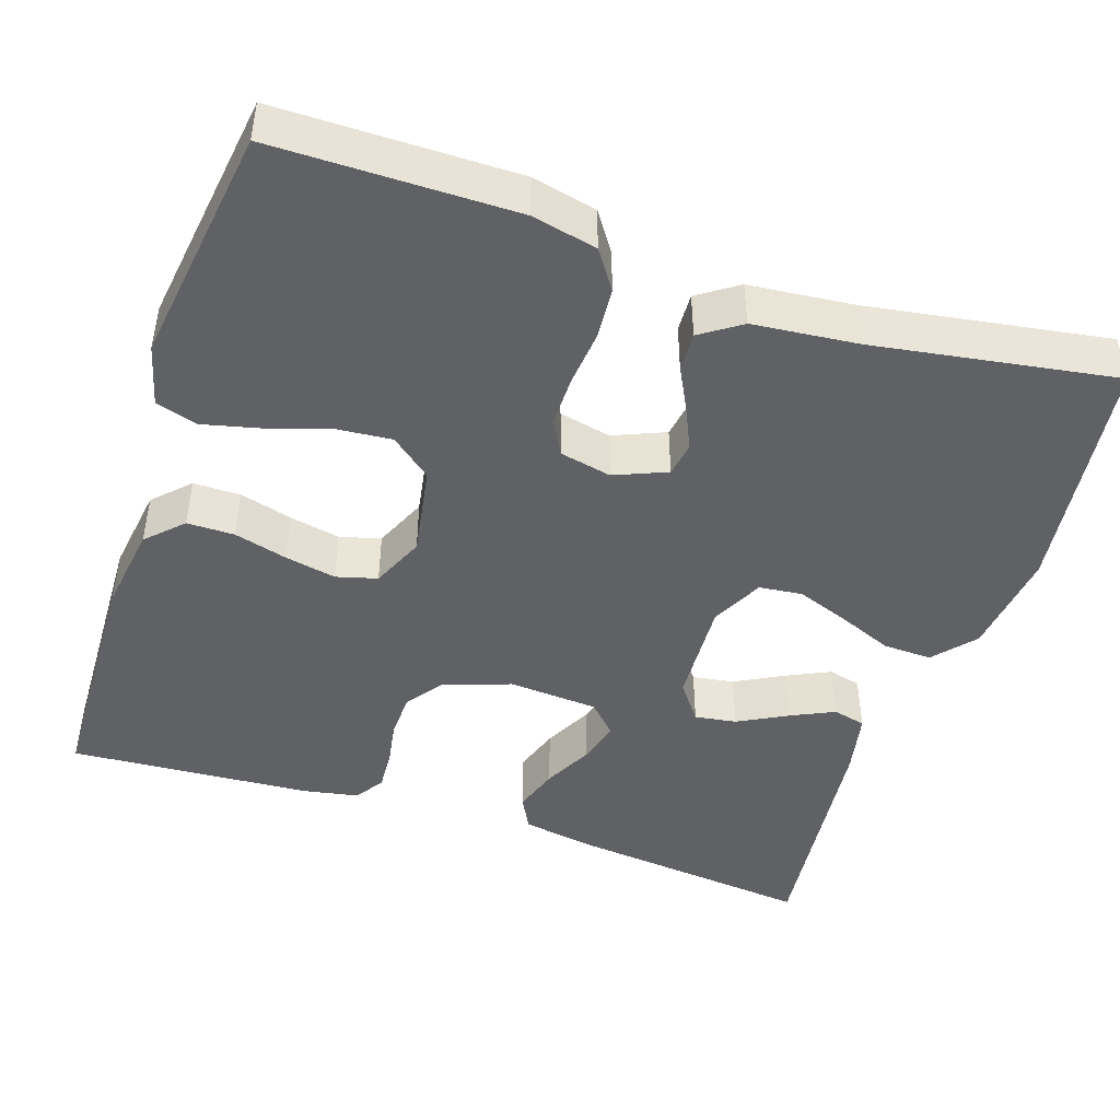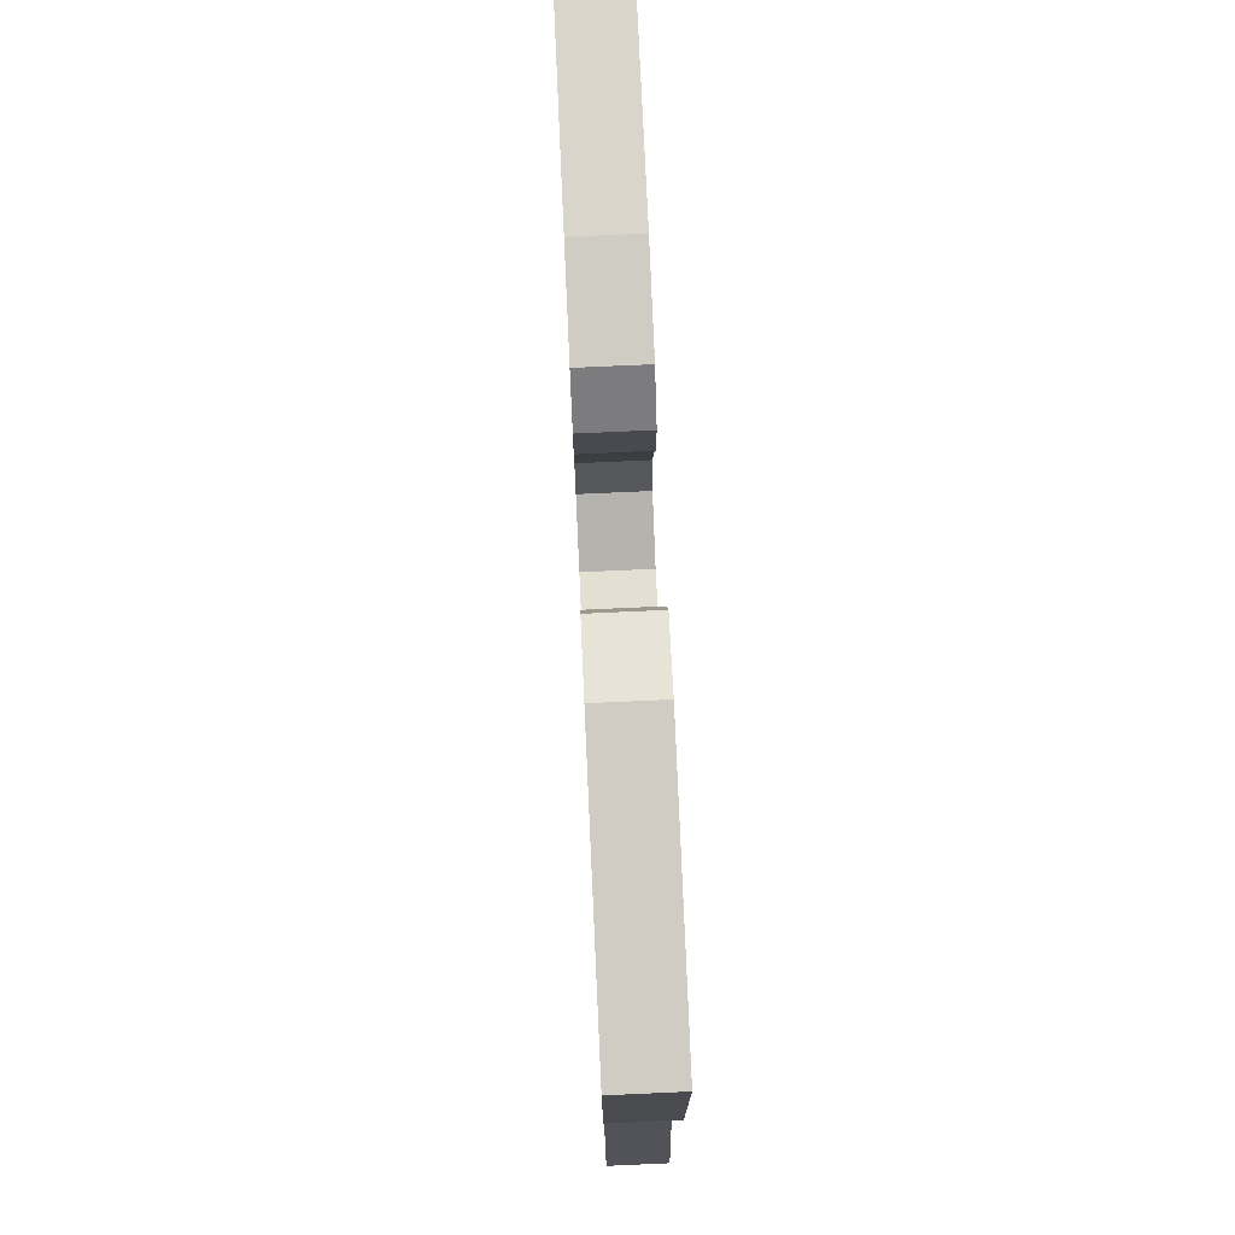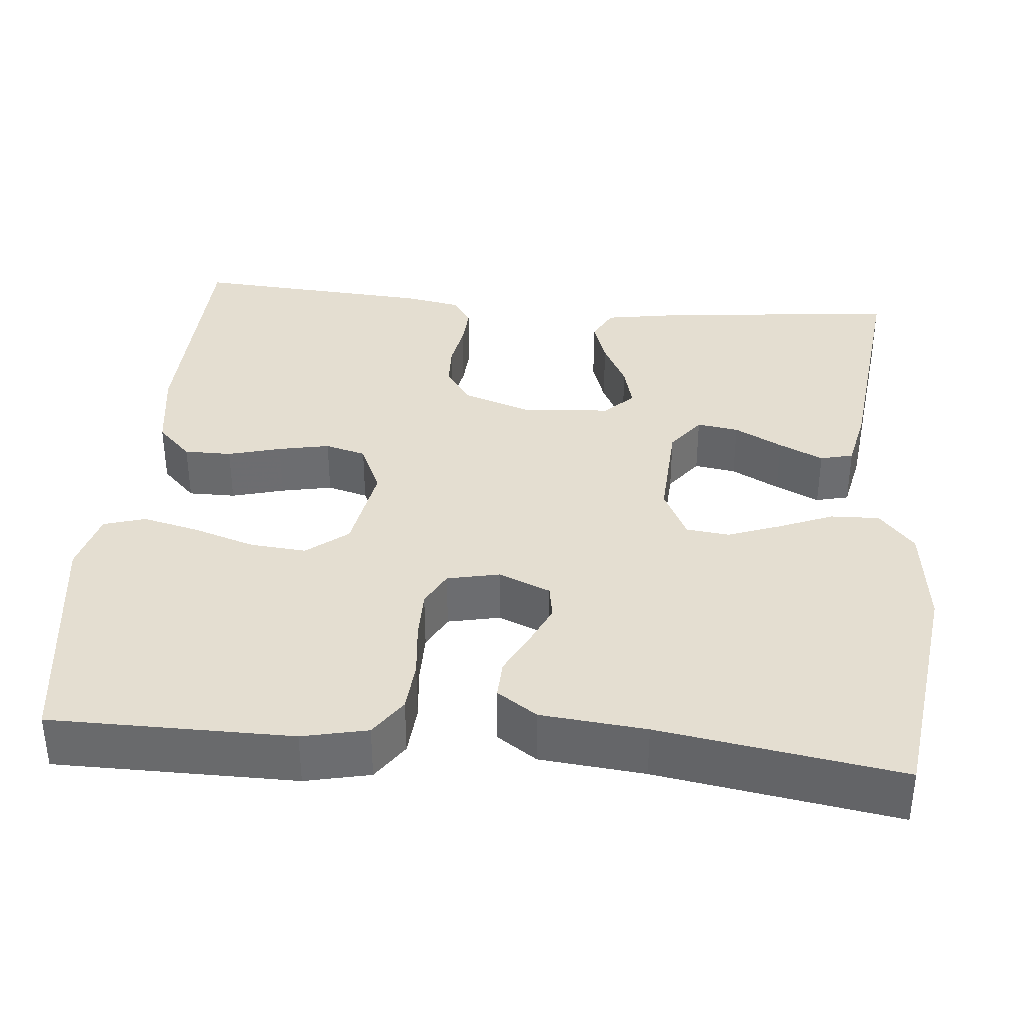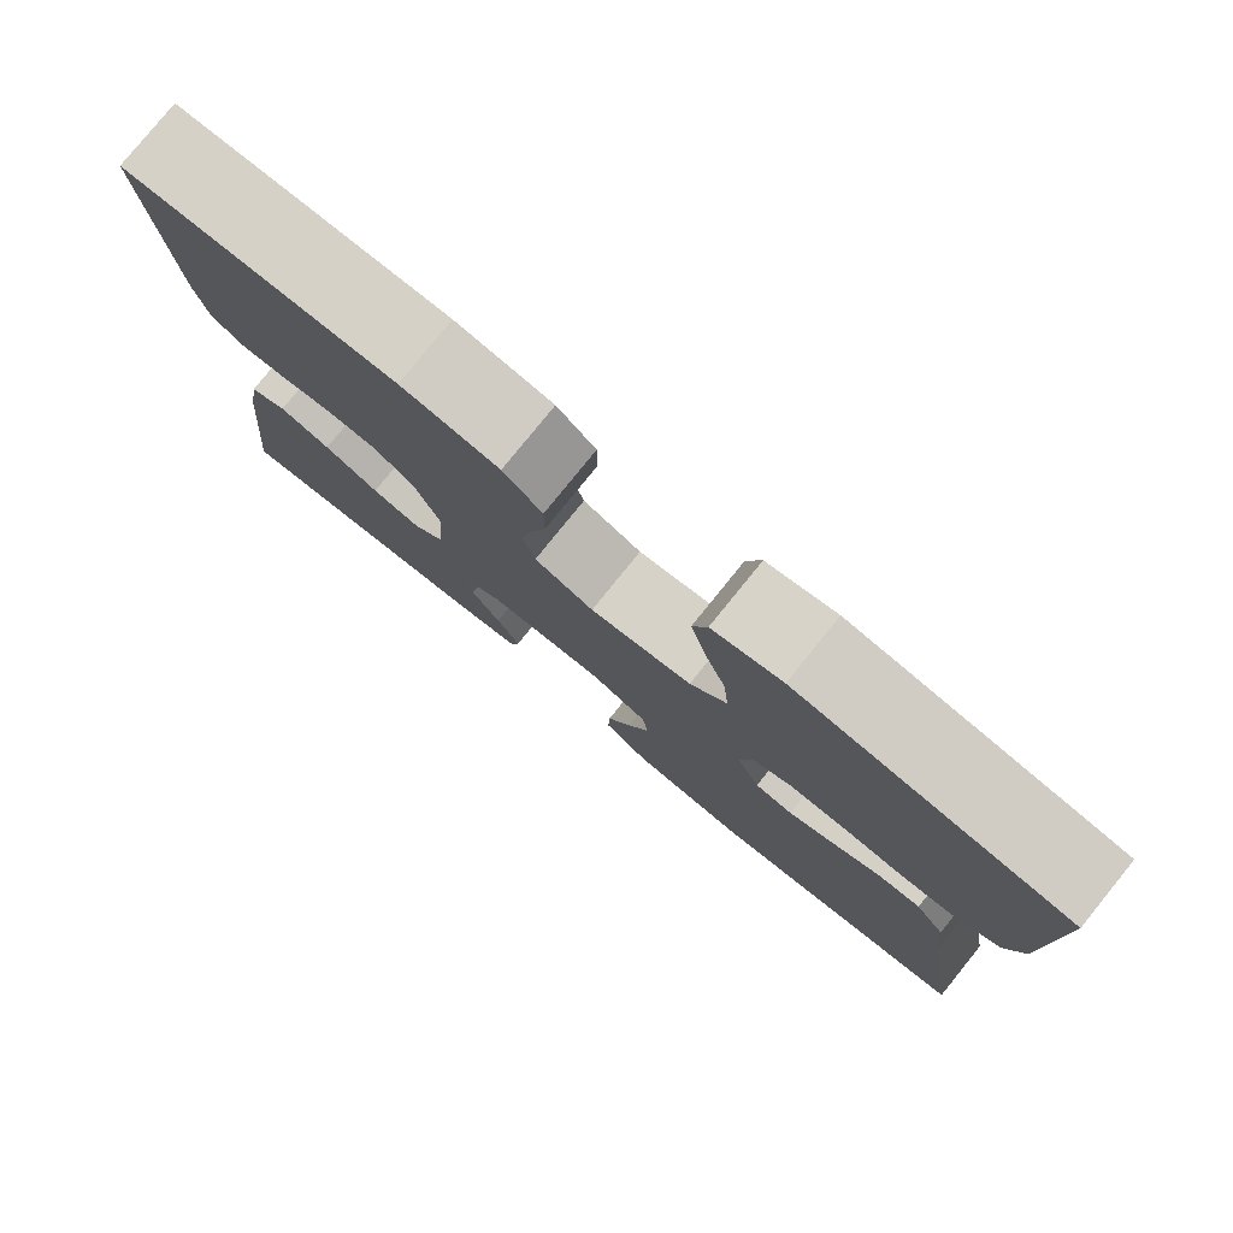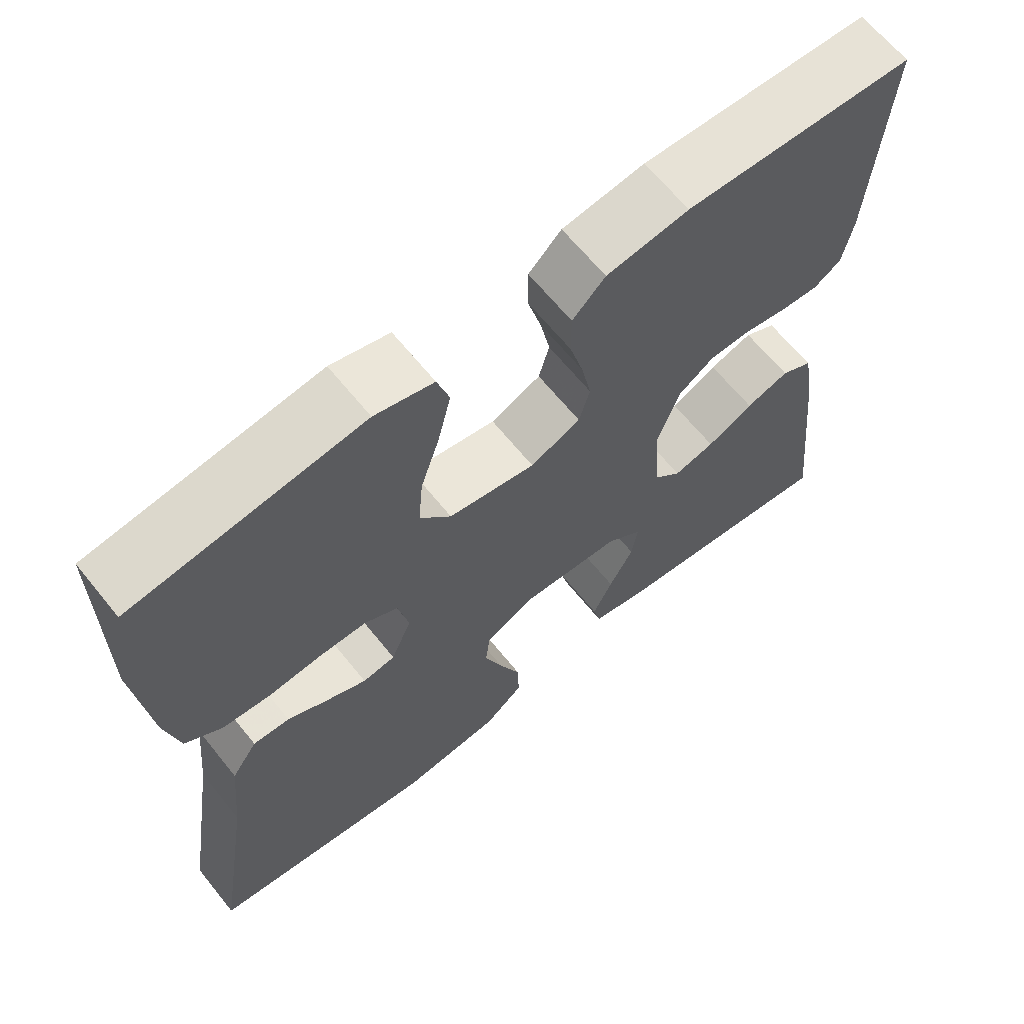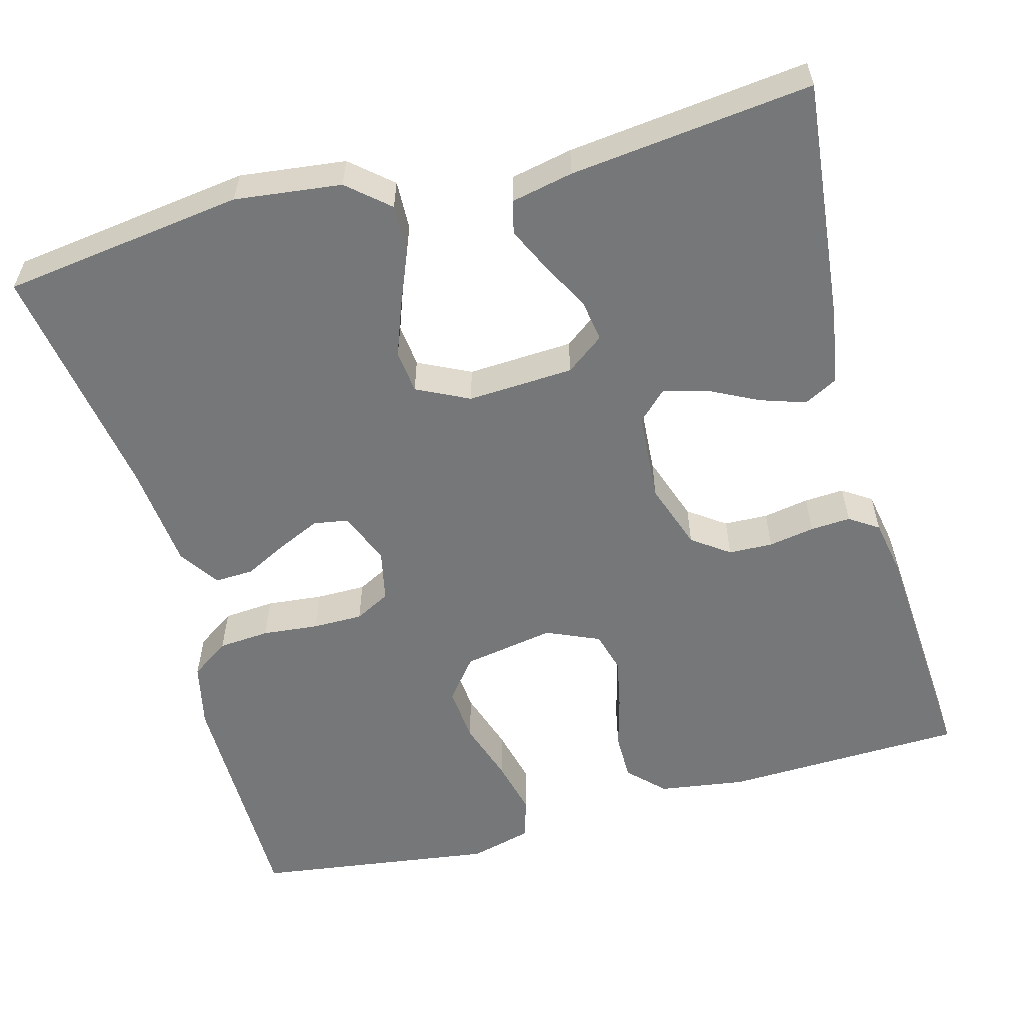
<metadata>
{"format":"obj","ext":"obj","renderer":"f3d","projection":"perspective","resolution":1024,"background":"white","views":[{"elev":-45.8,"azim":71.6,"up":"+Y"},{"elev":76.3,"azim":87.4,"up":"+Z"},{"elev":36.4,"azim":95.3,"up":"+Y"},{"elev":79.6,"azim":39.0,"up":"+Z"},{"elev":65.0,"azim":141.1,"up":"+Z"},{"elev":-57.1,"azim":-164.8,"up":"+Y"}]}
</metadata>
<code>
v 0.5 0.07 -0.5
v 0.2 0.07 -0.54
v 0.068 0.07 -0.524
v 0.017 0.07 -0.48
v 0.019 0.07 -0.419
v 0.047 0.07 -0.351
v 0.071 0.07 -0.286
v 0.065 0.07 -0.232
v 0 0.07 -0.2
v -0.132 0.07 -0.207
v -0.179 0.07 -0.242
v -0.171 0.07 -0.294
v -0.139 0.07 -0.354
v -0.113 0.07 -0.409
v -0.123 0.07 -0.45
v -0.2 0.07 -0.466
v -0.5 0.07 -0.5
v -0.468 0.07 -0.2
v -0.452 0.07 -0.105
v -0.41 0.07 -0.083
v -0.353 0.07 -0.102
v -0.292 0.07 -0.133
v -0.238 0.07 -0.147
v -0.202 0.07 -0.112
v -0.194 0.07 0
v -0.223 0.07 0.084
v -0.269 0.07 0.117
v -0.324 0.07 0.119
v -0.381 0.07 0.109
v -0.431 0.07 0.106
v -0.467 0.07 0.13
v -0.48 0.07 0.2
v -0.5 0.07 0.5
v -0.2 0.07 0.509
v -0.092 0.07 0.493
v -0.049 0.07 0.45
v -0.049 0.07 0.391
v -0.067 0.07 0.325
v -0.08 0.07 0.261
v -0.066 0.07 0.21
v 0 0.07 0.181
v 0.114 0.07 0.201
v 0.155 0.07 0.252
v 0.149 0.07 0.322
v 0.124 0.07 0.399
v 0.107 0.07 0.47
v 0.123 0.07 0.522
v 0.2 0.07 0.542
v 0.5 0.07 0.5
v 0.501 0.07 0.2
v 0.483 0.07 0.119
v 0.435 0.07 0.086
v 0.371 0.07 0.081
v 0.301 0.07 0.088
v 0.239 0.07 0.088
v 0.195 0.07 0.065
v 0.181 0.07 0
v 0.208 0.07 -0.065
v 0.251 0.07 -0.072
v 0.304 0.07 -0.048
v 0.357 0.07 -0.021
v 0.405 0.07 -0.019
v 0.439 0.07 -0.069
v 0.452 0.07 -0.2
v 0.5 0 -0.5
v 0.2 0 -0.54
v 0.068 0 -0.524
v 0.017 0 -0.48
v 0.019 0 -0.419
v 0.047 0 -0.351
v 0.071 0 -0.286
v 0.065 0 -0.232
v 0 0 -0.2
v -0.132 0 -0.207
v -0.179 0 -0.242
v -0.171 0 -0.294
v -0.139 0 -0.354
v -0.113 0 -0.409
v -0.123 0 -0.45
v -0.2 0 -0.466
v -0.5 0 -0.5
v -0.468 0 -0.2
v -0.452 0 -0.105
v -0.41 0 -0.083
v -0.353 0 -0.102
v -0.292 0 -0.133
v -0.238 0 -0.147
v -0.202 0 -0.112
v -0.194 0 0
v -0.223 0 0.084
v -0.269 0 0.117
v -0.324 0 0.119
v -0.381 0 0.109
v -0.431 0 0.106
v -0.467 0 0.13
v -0.48 0 0.2
v -0.5 0 0.5
v -0.2 0 0.509
v -0.092 0 0.493
v -0.049 0 0.45
v -0.049 0 0.391
v -0.067 0 0.325
v -0.08 0 0.261
v -0.066 0 0.21
v 0 0 0.181
v 0.114 0 0.201
v 0.155 0 0.252
v 0.149 0 0.322
v 0.124 0 0.399
v 0.107 0 0.47
v 0.123 0 0.522
v 0.2 0 0.542
v 0.5 0 0.5
v 0.501 0 0.2
v 0.483 0 0.119
v 0.435 0 0.086
v 0.371 0 0.081
v 0.301 0 0.088
v 0.239 0 0.088
v 0.195 0 0.065
v 0.181 0 0
v 0.208 0 -0.065
v 0.251 0 -0.072
v 0.304 0 -0.048
v 0.357 0 -0.021
v 0.405 0 -0.019
v 0.439 0 -0.069
v 0.452 0 -0.2
f 61 62 63 64
f 60 61 64 1
f 59 60 1 2
f 58 59 2 3
f 57 58 3 4
f 56 57 4
f 51 52 53 54
f 51 54 55
f 50 51 55
f 49 50 55
f 48 49 55 56
f 44 45 46 47
f 44 47 48 56
f 35 36 37 38
f 35 38 39
f 34 35 39
f 33 34 39 40
f 31 32 33 40
f 28 29 30 31
f 27 28 31 40
f 19 20 21 22
f 19 22 23
f 18 19 23
f 17 18 23
f 16 17 23 24
f 12 13 14 15
f 12 15 16
f 11 12 16 24
f 4 5 6
f 4 6 7
f 56 4 7
f 43 44 56
f 42 43 56 7
f 26 27 40 41
f 25 26 41 42
f 10 11 24 25
f 9 10 25 42
f 8 9 42
f 7 8 42
f 128 127 126 125
f 65 128 125 124
f 66 65 124 123
f 67 66 123 122
f 68 67 122 121
f 68 121 120
f 118 117 116 115
f 119 118 115
f 119 115 114
f 119 114 113
f 120 119 113 112
f 111 110 109 108
f 120 112 111 108
f 102 101 100 99
f 103 102 99
f 103 99 98
f 104 103 98 97
f 104 97 96 95
f 95 94 93 92
f 104 95 92 91
f 86 85 84 83
f 87 86 83
f 87 83 82
f 87 82 81
f 88 87 81 80
f 79 78 77 76
f 80 79 76
f 88 80 76 75
f 70 69 68
f 71 70 68
f 71 68 120
f 120 108 107
f 71 120 107 106
f 105 104 91 90
f 106 105 90 89
f 89 88 75 74
f 106 89 74 73
f 106 73 72
f 106 72 71
f 1 65 66 2
f 2 66 67 3
f 3 67 68 4
f 4 68 69 5
f 5 69 70 6
f 6 70 71 7
f 7 71 72 8
f 8 72 73 9
f 9 73 74 10
f 10 74 75 11
f 11 75 76 12
f 12 76 77 13
f 13 77 78 14
f 14 78 79 15
f 15 79 80 16
f 16 80 81 17
f 17 81 82 18
f 18 82 83 19
f 19 83 84 20
f 20 84 85 21
f 21 85 86 22
f 22 86 87 23
f 23 87 88 24
f 24 88 89 25
f 25 89 90 26
f 26 90 91 27
f 27 91 92 28
f 28 92 93 29
f 29 93 94 30
f 30 94 95 31
f 31 95 96 32
f 32 96 97 33
f 33 97 98 34
f 34 98 99 35
f 35 99 100 36
f 36 100 101 37
f 37 101 102 38
f 38 102 103 39
f 39 103 104 40
f 40 104 105 41
f 41 105 106 42
f 42 106 107 43
f 43 107 108 44
f 44 108 109 45
f 45 109 110 46
f 46 110 111 47
f 47 111 112 48
f 48 112 113 49
f 49 113 114 50
f 50 114 115 51
f 51 115 116 52
f 52 116 117 53
f 53 117 118 54
f 54 118 119 55
f 55 119 120 56
f 56 120 121 57
f 57 121 122 58
f 58 122 123 59
f 59 123 124 60
f 60 124 125 61
f 61 125 126 62
f 62 126 127 63
f 63 127 128 64
f 64 128 65 1

</code>
